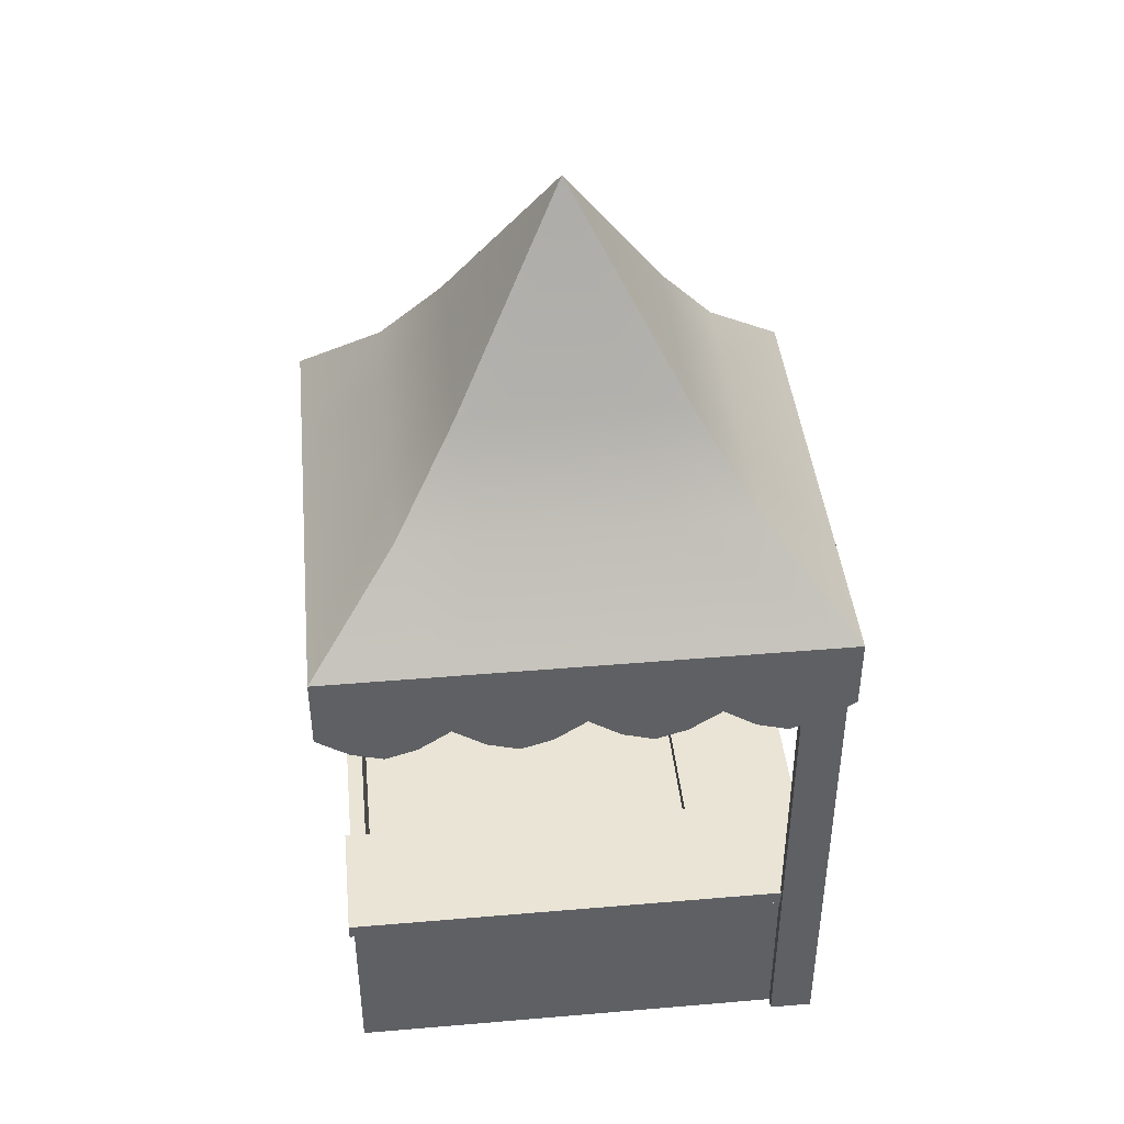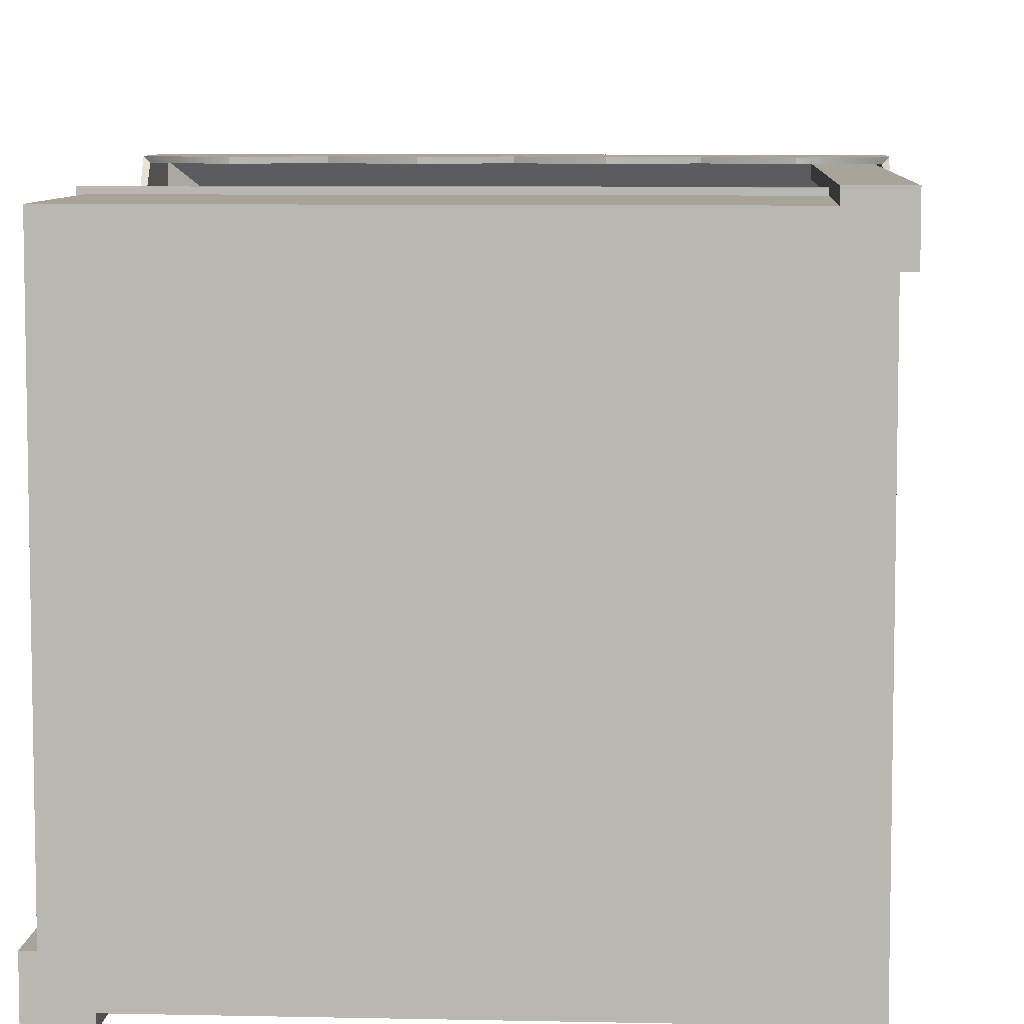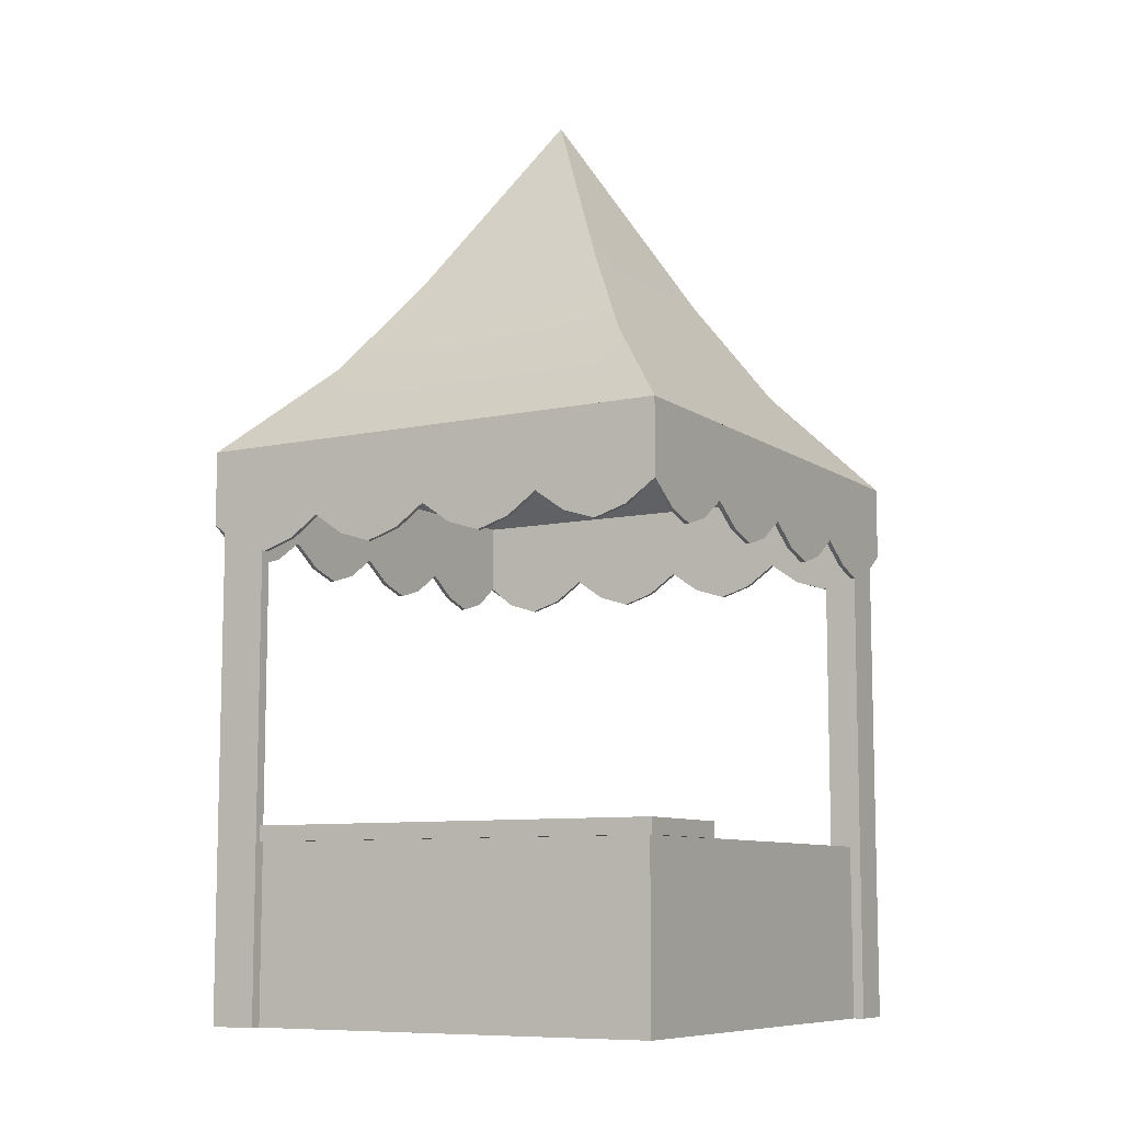
<metadata>
{"format":"obj","ext":"obj","renderer":"f3d","projection":"perspective","resolution":1024,"background":"white","views":[{"elev":42.5,"azim":-5.8,"up":"+Y"},{"elev":7.3,"azim":3.6,"up":"+Z"},{"elev":-9.0,"azim":120.1,"up":"+Y"}]}
</metadata>
<code>
g default
v 387.8 75.8 49.75
v 387.8 75.8 106.6
v 611.7 75.8 49.75
v 611.7 75.8 106.6
v 499.7 75.8 106.6
v 499.7 75.8 49.75
v 555.9 75.8 49.75
v 555.9 75.8 106.6
v 611.7 75.8 -106.5
v 555.9 75.8 -106.5
v 499.7 82.89 106.6
v 499.7 82.89 49.75
v 387.8 82.89 49.75
v 387.8 82.89 106.6
v 611.7 82.89 49.75
v 611.7 82.89 106.6
v 555.9 82.89 49.75
v 555.9 82.89 106.6
v 611.7 82.89 -106.5
v 555.9 82.89 -106.5
g polySurface6 sotto stand2
f 11 12 13 14
f 16 15 17 18
f 18 17 12 11
f 17 15 19 20
f 5 2 1 6
f 4 8 7 3
f 8 5 6 7
f 7 10 9 3
f 6 1 13 12
f 1 2 14 13
f 2 5 11 14
f 4 3 15 16
f 8 4 16 18
f 7 6 12 17
f 5 8 18 11
f 3 9 19 15
f 9 10 20 19
f 10 7 17 20
g default
v 397.6 75.92 94.45
v 397.6 75.92 -94.45
v 601.9 75.92 -94.45
v 390 -4.254 104.5
v 390 75.92 104.5
v 390 75.92 -104.5
v 609.5 75.92 -104.5
v 609.5 -4.254 -104.5
v 390 -4.254 -104.5
v 397.6 1.602 94.45
v 397.6 1.602 -94.45
v 601.9 1.602 -94.45
v 601.9 75.92 94.45
v 609.5 75.92 104.5
v 601.9 1.602 94.45
v 609.5 -4.254 104.5
v 499.7 75.92 -94.45
v 499.7 75.92 -104.5
v 499.7 -4.254 -104.5
v 499.7 -4.254 104.5
v 499.7 75.92 104.5
v 499.7 75.92 94.45
v 499.7 1.602 94.45
v 499.7 1.602 -94.45
v 397.6 75.92 0
v 390 75.92 0
v 390 -4.254 0
v 499.7 -4.254 0
v 609.5 -4.254 0
v 609.5 75.92 0
v 601.9 75.92 0
v 601.9 1.602 0
v 499.7 1.602 0
v 397.6 1.602 0
g sotto stand2 polySurface1
f 22 37 38 26
f 21 45 46 25
f 44 37 22 31
f 54 45 21 30
f 26 38 39 29
f 46 47 24 25
f 33 34 50 51
f 41 42 21 25
f 43 53 54 30
f 47 48 40 24
f 42 43 30 21
f 51 52 35 33
f 24 40 41 25
f 34 36 49 50
f 38 37 23 27
f 39 38 27 28
f 36 40 48 49
f 41 40 36 34
f 34 33 42 41
f 33 35 43 42
f 52 53 43 35
f 23 37 44 32
f 46 45 22 26
f 29 47 46 26
f 39 48 47 29
f 49 48 39 28
f 50 49 28 27
f 51 50 27 23
f 32 52 51 23
f 32 44 53 52
f 54 53 44 31
f 22 45 54 31
g default
v 381.5 218.2 112.3
v 499.7 218.2 112.3
v 381.5 218.2 -112.3
v 499.7 218.2 -112.3
v 381.5 218.2 0
v 618 218.2 -112.3
v 618 218.2 0
v 618 218.2 112.3
v 499.7 251.8 112.3
v 381.5 251.8 112.3
v 381.5 251.8 -112.3
v 499.7 251.8 -112.3
v 381.5 251.8 0
v 618 251.8 -112.3
v 618 251.8 0
v 618 251.8 112.3
v 440.6 218.2 112.3
v 440.6 251.8 112.3
v 558.9 218.2 112.3
v 558.9 251.8 112.3
v 381.5 218.2 56.15
v 381.5 251.8 56.15
v 381.5 218.2 -56.15
v 381.5 251.8 -56.15
v 558.9 218.2 -112.3
v 558.9 251.8 -112.3
v 440.6 218.2 -112.3
v 440.6 251.8 -112.3
v 618 218.2 -56.15
v 618 251.8 -56.15
v 618 218.2 56.15
v 618 251.8 56.15
v 425.7 208.2 112.3
v 411.1 203.8 112.3
v 396.5 208.2 112.3
v 396.5 251.8 112.3
v 411.1 251.8 112.3
v 425.7 251.8 112.3
v 484.8 208.2 112.3
v 470.2 203.8 112.3
v 455.6 208.2 112.3
v 455.6 251.8 112.3
v 470.2 251.8 112.3
v 484.8 251.8 112.3
v 543.9 208.2 112.3
v 529.3 203.8 112.3
v 514.7 208.2 112.3
v 514.7 251.8 112.3
v 529.3 251.8 112.3
v 543.9 251.8 112.3
v 603 208.2 112.3
v 588.4 203.8 112.3
v 573.8 208.2 112.3
v 573.8 251.8 112.3
v 588.4 251.8 112.3
v 603 251.8 112.3
v 381.5 208.7 42.67
v 381.5 204.1 28.07
v 381.5 208.7 13.48
v 381.5 251.8 13.48
v 381.5 251.8 28.07
v 381.5 251.8 42.67
v 381.5 208.7 98.81
v 381.5 204.1 84.22
v 381.5 208.7 69.62
v 381.5 251.8 69.62
v 381.5 251.8 84.22
v 381.5 251.8 98.81
v 381.5 208.7 -69.62
v 381.5 204.1 -84.22
v 381.5 208.7 -98.81
v 381.5 251.8 -98.81
v 381.5 251.8 -84.22
v 381.5 251.8 -69.62
v 381.5 208.7 -13.48
v 381.5 204.1 -28.07
v 381.5 208.7 -42.67
v 381.5 251.8 -42.67
v 381.5 251.8 -28.07
v 381.5 251.8 -13.48
v 573.8 208.2 -112.3
v 588.4 203.8 -112.3
v 603 208.2 -112.3
v 603 251.8 -112.3
v 588.4 251.8 -112.3
v 573.8 251.8 -112.3
v 514.7 208.2 -112.3
v 529.3 203.8 -112.3
v 543.9 208.2 -112.3
v 543.9 251.8 -112.3
v 529.3 251.8 -112.3
v 514.7 251.8 -112.3
v 455.6 208.2 -112.3
v 470.2 203.8 -112.3
v 484.8 208.2 -112.3
v 484.8 251.8 -112.3
v 470.2 251.8 -112.3
v 455.6 251.8 -112.3
v 396.5 208.2 -112.3
v 411.1 203.8 -112.3
v 425.7 208.2 -112.3
v 425.7 251.8 -112.3
v 411.1 251.8 -112.3
v 396.5 251.8 -112.3
v 618 208.7 -42.67
v 618 204.1 -28.07
v 618 208.7 -13.48
v 618 251.8 -13.48
v 618 251.8 -28.07
v 618 251.8 -42.67
v 618 208.7 -98.81
v 618 204.1 -84.22
v 618 208.7 -69.62
v 618 251.8 -69.62
v 618 251.8 -84.22
v 618 251.8 -98.81
v 618 208.7 69.62
v 618 204.1 84.22
v 618 208.7 98.81
v 618 251.8 98.81
v 618 251.8 84.22
v 618 251.8 69.62
v 618 208.7 13.48
v 618 204.1 28.07
v 618 208.7 42.67
v 618 251.8 42.67
v 618 251.8 28.07
v 618 251.8 13.48
v 396.5 208.2 110.2
v 396.5 251.8 110.2
v 383.7 251.8 110.2
v 383.7 218.2 110.2
v 484.8 208.2 -110.2
v 484.8 251.8 -110.2
v 499.7 251.8 -110.2
v 499.7 218.2 -110.2
v 383.7 208.7 13.48
v 383.7 251.8 13.48
v 383.7 251.8 0
v 383.7 218.2 0
v 615.8 208.7 -13.48
v 615.8 251.8 -13.48
v 615.8 251.8 0
v 615.8 218.2 0
v 514.7 208.2 110.2
v 514.7 251.8 110.2
v 499.7 251.8 110.2
v 499.7 218.2 110.2
v 603 208.2 -110.2
v 603 251.8 -110.2
v 615.8 251.8 -110.2
v 615.8 218.2 -110.2
v 615.8 208.7 98.81
v 615.8 251.8 98.81
v 615.8 251.8 110.2
v 615.8 218.2 110.2
v 383.7 208.7 -98.81
v 383.7 251.8 -98.81
v 383.7 251.8 -110.2
v 383.7 218.2 -110.2
v 455.6 208.2 110.2
v 455.6 251.8 110.2
v 440.6 251.8 110.2
v 440.6 218.2 110.2
v 573.8 208.2 110.2
v 573.8 251.8 110.2
v 558.9 251.8 110.2
v 558.9 218.2 110.2
v 425.7 251.8 110.2
v 425.7 208.2 110.2
v 484.8 251.8 110.2
v 484.8 208.2 110.2
v 543.9 251.8 110.2
v 543.9 208.2 110.2
v 603 251.8 110.2
v 603 208.2 110.2
v 383.7 208.7 69.62
v 383.7 251.8 69.62
v 383.7 251.8 56.15
v 383.7 218.2 56.15
v 383.7 251.8 42.67
v 383.7 208.7 42.67
v 383.7 251.8 98.81
v 383.7 208.7 98.81
v 383.7 208.7 -42.67
v 383.7 251.8 -42.67
v 383.7 251.8 -56.15
v 383.7 218.2 -56.15
v 383.7 251.8 -69.62
v 383.7 208.7 -69.62
v 383.7 251.8 -13.48
v 383.7 208.7 -13.48
v 543.9 208.2 -110.2
v 543.9 251.8 -110.2
v 558.9 251.8 -110.2
v 558.9 218.2 -110.2
v 573.8 251.8 -110.2
v 573.8 208.2 -110.2
v 514.7 251.8 -110.2
v 514.7 208.2 -110.2
v 425.7 208.2 -110.2
v 425.7 251.8 -110.2
v 440.6 251.8 -110.2
v 440.6 218.2 -110.2
v 455.6 251.8 -110.2
v 455.6 208.2 -110.2
v 396.5 251.8 -110.2
v 396.5 208.2 -110.2
v 615.8 208.7 -69.62
v 615.8 251.8 -69.62
v 615.8 251.8 -56.15
v 615.8 218.2 -56.15
v 615.8 251.8 -42.67
v 615.8 208.7 -42.67
v 615.8 251.8 -98.81
v 615.8 208.7 -98.81
v 615.8 208.7 42.67
v 615.8 251.8 42.67
v 615.8 251.8 56.15
v 615.8 218.2 56.15
v 615.8 251.8 69.62
v 615.8 208.7 69.62
v 615.8 251.8 13.48
v 615.8 208.7 13.48
v 411.1 203.8 110.2
v 411.1 251.8 110.2
v 470.2 203.8 110.2
v 470.2 251.8 110.2
v 529.3 203.8 110.2
v 529.3 251.8 110.2
v 588.4 203.8 110.2
v 588.4 251.8 110.2
v 383.7 204.1 28.07
v 383.7 251.8 28.07
v 383.7 204.1 84.22
v 383.7 251.8 84.22
v 383.7 204.1 -84.22
v 383.7 251.8 -84.22
v 383.7 204.1 -28.07
v 383.7 251.8 -28.07
v 588.4 203.8 -110.2
v 588.4 251.8 -110.2
v 529.3 203.8 -110.2
v 529.3 251.8 -110.2
v 470.2 203.8 -110.2
v 470.2 251.8 -110.2
v 411.1 203.8 -110.2
v 411.1 251.8 -110.2
v 615.8 204.1 -28.07
v 615.8 251.8 -28.07
v 615.8 204.1 -84.22
v 615.8 251.8 -84.22
v 615.8 204.1 84.22
v 615.8 251.8 84.22
v 615.8 204.1 28.07
v 615.8 251.8 28.07
g sotto stand2 polySurface5 polySurface3
f 183 186 185 184
f 187 190 189 188
f 191 194 193 192
f 195 198 197 196
f 199 202 201 200
f 203 206 205 204
f 207 210 209 208
f 211 214 213 212
f 215 218 217 216
f 219 222 221 220
f 218 224 223 217
f 201 202 226 225
f 222 228 227 221
f 209 210 230 229
f 231 234 233 232
f 234 236 235 233
f 185 186 238 237
f 239 242 241 240
f 242 244 243 241
f 193 194 246 245
f 247 250 249 248
f 250 252 251 249
f 189 190 254 253
f 255 258 257 256
f 258 260 259 257
f 213 214 262 261
f 263 266 265 264
f 266 268 267 265
f 205 206 270 269
f 271 274 273 272
f 274 276 275 273
f 197 198 278 277
f 183 184 280 279
f 279 280 223 224
f 215 216 282 281
f 281 282 225 226
f 199 200 284 283
f 283 284 227 228
f 219 220 286 285
f 285 286 229 230
f 191 192 288 287
f 287 288 235 236
f 231 232 290 289
f 289 290 237 238
f 211 212 292 291
f 291 292 243 244
f 239 240 294 293
f 293 294 245 246
f 203 204 296 295
f 295 296 251 252
f 247 248 298 297
f 297 298 253 254
f 187 188 300 299
f 299 300 259 260
f 255 256 302 301
f 301 302 261 262
f 195 196 304 303
f 303 304 267 268
f 263 264 306 305
f 305 306 269 270
f 207 208 308 307
f 307 308 275 276
f 271 272 310 309
f 309 310 277 278
f 89 90 64 55
f 149 150 66 58
f 113 114 67 59
f 161 162 69 61
f 101 102 63 56
f 137 138 68 60
f 173 174 70 62
f 125 126 65 57
f 95 96 72 71
f 107 108 74 73
f 71 72 92 87
f 63 98 93 56
f 73 74 104 99
f 70 110 105 62
f 119 120 76 75
f 75 76 116 111
f 64 122 117 55
f 131 132 78 77
f 77 78 128 123
f 67 134 129 59
f 143 144 80 79
f 79 80 140 135
f 66 146 141 58
f 155 156 82 81
f 81 82 152 147
f 65 158 153 57
f 167 168 84 83
f 83 84 164 159
f 68 170 165 60
f 179 180 86 85
f 85 86 176 171
f 69 182 177 61
f 89 88 91 90
f 88 87 92 91
f 95 94 97 96
f 94 93 98 97
f 101 100 103 102
f 100 99 104 103
f 107 106 109 108
f 106 105 110 109
f 113 112 115 114
f 112 111 116 115
f 119 118 121 120
f 118 117 122 121
f 125 124 127 126
f 124 123 128 127
f 131 130 133 132
f 130 129 134 133
f 137 136 139 138
f 136 135 140 139
f 143 142 145 144
f 142 141 146 145
f 149 148 151 150
f 148 147 152 151
f 155 154 157 156
f 154 153 158 157
f 161 160 163 162
f 160 159 164 163
f 167 166 169 168
f 166 165 170 169
f 173 172 175 174
f 172 171 176 175
f 179 178 181 180
f 178 177 182 181
f 90 184 185 64
f 55 186 183 89
f 150 188 189 66
f 58 190 187 149
f 114 192 193 67
f 59 194 191 113
f 162 196 197 69
f 61 198 195 161
f 102 200 201 63
f 56 202 199 101
f 138 204 205 68
f 60 206 203 137
f 174 208 209 70
f 62 210 207 173
f 126 212 213 65
f 57 214 211 125
f 96 216 217 72
f 71 218 215 95
f 108 220 221 74
f 73 222 219 107
f 72 217 223 92
f 87 224 218 71
f 63 201 225 98
f 93 226 202 56
f 74 221 227 104
f 99 228 222 73
f 70 209 229 110
f 105 230 210 62
f 120 232 233 76
f 75 234 231 119
f 76 233 235 116
f 111 236 234 75
f 64 185 237 122
f 117 238 186 55
f 132 240 241 78
f 77 242 239 131
f 78 241 243 128
f 123 244 242 77
f 67 193 245 134
f 129 246 194 59
f 144 248 249 80
f 79 250 247 143
f 80 249 251 140
f 135 252 250 79
f 66 189 253 146
f 141 254 190 58
f 156 256 257 82
f 81 258 255 155
f 82 257 259 152
f 147 260 258 81
f 65 213 261 158
f 153 262 214 57
f 168 264 265 84
f 83 266 263 167
f 84 265 267 164
f 159 268 266 83
f 68 205 269 170
f 165 270 206 60
f 180 272 273 86
f 85 274 271 179
f 86 273 275 176
f 171 276 274 85
f 69 197 277 182
f 177 278 198 61
f 89 183 279 88
f 91 280 184 90
f 88 279 224 87
f 92 223 280 91
f 95 215 281 94
f 97 282 216 96
f 94 281 226 93
f 98 225 282 97
f 101 199 283 100
f 103 284 200 102
f 100 283 228 99
f 104 227 284 103
f 107 219 285 106
f 109 286 220 108
f 106 285 230 105
f 110 229 286 109
f 113 191 287 112
f 115 288 192 114
f 112 287 236 111
f 116 235 288 115
f 119 231 289 118
f 121 290 232 120
f 118 289 238 117
f 122 237 290 121
f 125 211 291 124
f 127 292 212 126
f 124 291 244 123
f 128 243 292 127
f 131 239 293 130
f 133 294 240 132
f 130 293 246 129
f 134 245 294 133
f 137 203 295 136
f 139 296 204 138
f 136 295 252 135
f 140 251 296 139
f 143 247 297 142
f 145 298 248 144
f 142 297 254 141
f 146 253 298 145
f 149 187 299 148
f 151 300 188 150
f 148 299 260 147
f 152 259 300 151
f 155 255 301 154
f 157 302 256 156
f 154 301 262 153
f 158 261 302 157
f 161 195 303 160
f 163 304 196 162
f 160 303 268 159
f 164 267 304 163
f 167 263 305 166
f 169 306 264 168
f 166 305 270 165
f 170 269 306 169
f 173 207 307 172
f 175 308 208 174
f 172 307 276 171
f 176 275 308 175
f 179 271 309 178
f 181 310 272 180
f 178 309 278 177
f 182 277 310 181
g default
v 381.5 251.8 112.3
v 381.5 251.8 -112.3
v 618 251.8 -112.3
v 618 251.8 112.3
v 499.7 251.8 112.3
v 499.7 251.8 -112.3
v 618 251.8 0
v 499.7 422.5 0
v 381.5 251.8 0
v 450.2 337.2 0
v 450.2 337.2 -47.06
v 499.7 337.2 -47.06
v 549.3 337.2 -47.06
v 549.3 337.2 0
v 549.3 337.2 47.06
v 499.7 337.2 47.06
v 450.2 337.2 47.06
v 499.7 294.5 74.2
v 421.6 294.5 74.2
v 421.6 294.5 0
v 421.6 294.5 -74.2
v 499.7 294.5 -74.2
v 577.9 294.5 -74.2
v 577.9 294.5 0
v 577.9 294.5 74.2
v 440.6 251.8 112.3
v 471.5 337.2 47.06
v 456.9 294.5 74.2
v 524.5 337.2 47.06
v 538.8 294.5 74.2
v 558.9 251.8 112.3
v 381.5 251.8 56.15
v 421.6 294.5 37.1
v 450.2 337.2 23.53
v 381.5 251.8 -56.15
v 421.6 294.5 -37.1
v 450.2 337.2 -23.53
v 558.9 251.8 -112.3
v 538.8 294.5 -74.2
v 524.5 337.2 -47.06
v 440.6 251.8 -112.3
v 460.7 294.5 -74.2
v 475 337.2 -47.06
v 618 251.8 56.15
v 577.9 294.5 37.1
v 549.3 337.2 23.53
v 618 251.8 -56.15
v 577.9 294.5 -37.1
v 549.3 337.2 -23.53
v 440.6 250.4 110.7
v 499.7 250.4 110.7
v 499.7 293.2 72.5
v 456.9 293.2 72.5
v 616.4 250.4 56.15
v 576.2 293.2 37.1
v 576.6 292.6 72.96
v 616.9 249.8 111.2
v 558.9 250.4 -110.7
v 616.9 249.8 -111.2
v 538.8 293.2 -72.5
v 576.6 292.6 -72.96
v 383.1 250.4 -56.15
v 423.3 293.2 -37.1
v 422.9 292.6 -72.96
v 382.6 249.8 -111.2
v 383.1 250.4 56.15
v 423.3 293.2 37.1
v 423.3 293.2 0
v 383.1 250.4 -2e-06
v 538.8 293.2 72.5
v 558.9 250.4 110.7
v 616.4 250.4 -56.15
v 576.2 293.2 -37.1
v 576.2 293.2 0
v 616.4 250.4 1e-06
v 440.6 250.4 -110.7
v 460.7 293.2 -72.5
v 499.7 293.2 -72.5
v 499.7 250.4 -110.7
v 452 336 -23.53
v 451.6 335.4 -45.62
v 499.7 418.2 0
v 475 336.1 -45.23
v 499.7 336.1 -45.23
v 524.5 336.1 -45.23
v 547.9 335.4 -45.62
v 547.5 336 -23.53
v 547.5 336 0
v 547.5 336 23.53
v 547.9 335.4 45.62
v 524.5 336.1 45.23
v 499.7 336.1 45.23
v 471.5 336.1 45.23
v 452 336 23.53
v 452 336 0
v 451.6 335.4 45.62
v 422.9 292.6 72.96
v 382.6 249.8 111.2
g sotto stand2 polySurface3 polySurface4
f 360 363 362 361
f 364 367 366 365
f 369 371 370 368
f 372 375 374 373
f 376 379 378 377
f 380 366 367 381
f 382 385 384 383
f 386 389 388 387
f 391 392 390
f 394 392 393
f 396 392 395
f 398 392 397
f 400 392 399
f 401 402 392
f 402 403 392
f 405 392 404
f 362 363 403 402
f 378 405 404 377
f 374 391 390 373
f 388 394 393 387
f 371 396 395 370
f 384 398 397 383
f 366 400 399 365
f 366 380 401 400
f 403 406 392
f 363 407 406 403
f 360 408 407 363
f 380 362 402 401
f 361 362 380 381
f 400 401 392
f 408 376 377 407
f 404 406 407 377
f 379 372 373 378
f 390 405 378 373
f 392 405 390
f 392 406 404
f 370 388 389 368
f 395 394 388 370
f 375 386 387 374
f 393 391 374 387
f 392 394 395
f 392 391 393
f 385 364 365 384
f 399 398 384 365
f 369 382 383 371
f 397 396 371 383
f 392 398 399
f 392 396 397
f 336 315 328 338
f 354 355 335 314
f 313 348 349 333
f 345 346 331 312
f 342 343 330 319
f 340 341 314 335
f 357 358 334 317
f 351 352 332 316
f 321 347 318
f 322 353 318
f 323 350 318
f 324 359 318
f 325 356 318
f 339 318 326
f 326 318 337
f 320 344 318
f 328 326 337 338
f 330 343 344 320
f 331 346 347 321
f 332 352 353 322
f 333 349 350 323
f 334 358 359 324
f 335 355 356 325
f 335 325 339 340
f 337 318 327
f 338 337 327 329
f 336 338 329 311
f 340 339 326 328
f 315 341 340 328
f 325 318 339
f 311 329 343 342
f 344 343 329 327
f 319 330 346 345
f 347 346 330 320
f 318 347 320
f 318 344 327
f 349 348 316 332
f 350 349 332 322
f 312 331 352 351
f 353 352 331 321
f 318 350 322
f 318 353 321
f 317 334 355 354
f 356 355 334 324
f 313 333 358 357
f 359 358 333 323
f 318 356 324
f 318 359 323
f 336 360 361 315
f 314 367 364 354
f 313 369 368 348
f 312 375 372 345
f 319 379 376 342
f 341 381 367 314
f 317 385 382 357
f 316 389 386 351
f 311 408 360 336
f 315 361 381 341
f 342 376 408 311
f 345 372 379 319
f 348 368 389 316
f 351 386 375 312
f 354 364 385 317
f 357 382 369 313
g default
v 614.5 252.1 109.5
v 614.5 252.1 88.15
v 614.5 -4.254 109.5
v 614.5 -4.254 88.15
v 594.4 252.1 109.5
v 594.4 -4.254 109.5
v 609.5 252.1 88.15
v 609.5 252.1 104.5
v 609.5 -4.254 104.5
v 609.5 -4.254 88.15
v 594.4 252.1 104.5
v 594.4 -4.254 104.5
v 385 252.1 -109.5
v 385 252.1 -88.15
v 385 -4.254 -109.5
v 385 -4.254 -88.15
v 405.1 252.1 -109.5
v 405.1 -4.254 -109.5
v 390 252.1 -88.15
v 390 252.1 -104.5
v 390 -4.254 -104.5
v 390 -4.254 -88.15
v 405.1 252.1 -104.5
v 405.1 -4.254 -104.5
g sotto stand2 polySurface2
f 410 409 411 412
f 409 413 414 411
f 415 416 409 410
f 417 418 412 411
f 418 415 410 412
f 416 419 413 409
f 419 420 414 413
f 420 417 411 414
f 422 421 423 424
f 421 425 426 423
f 427 428 421 422
f 429 430 424 423
f 430 427 422 424
f 428 431 425 421
f 431 432 426 425
f 432 429 423 426
f 428 427 430 429
f 431 428 429 432
f 416 415 418 417
f 420 419 416 417

</code>
